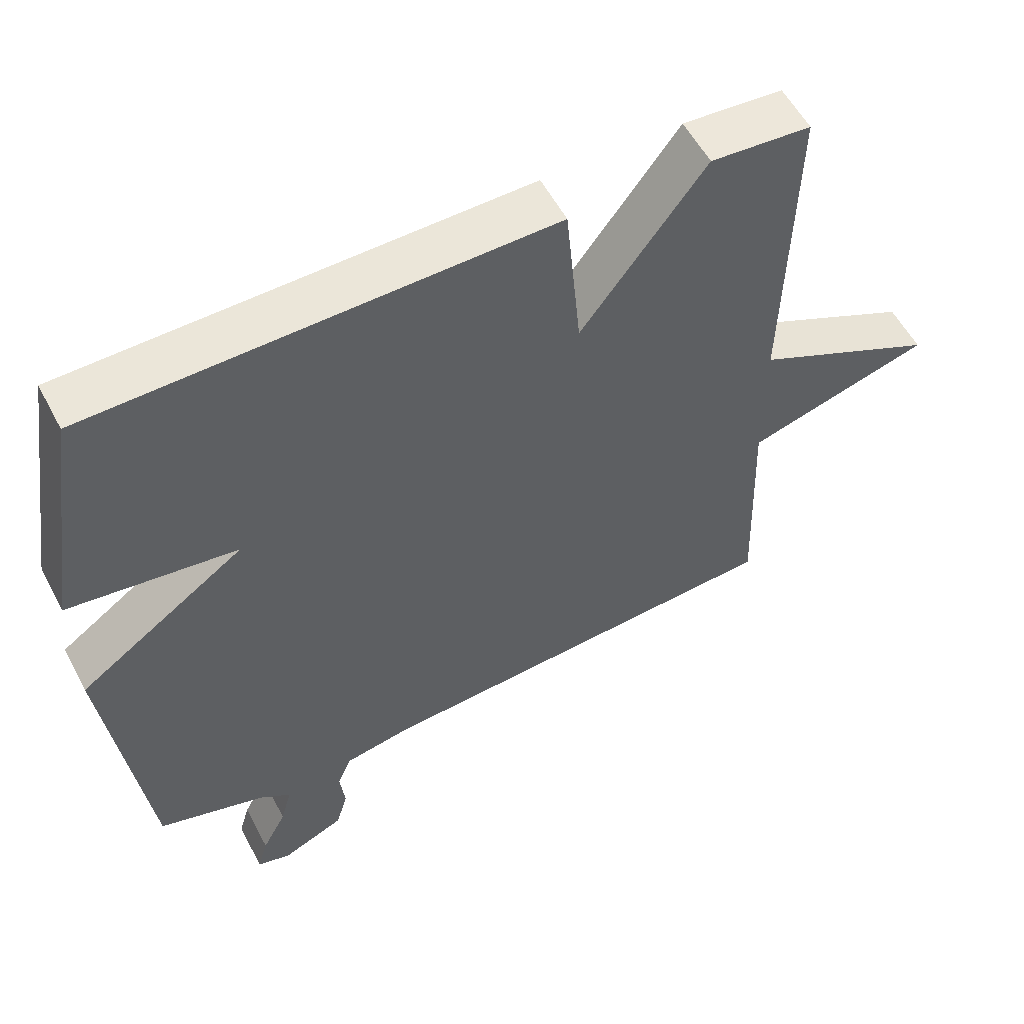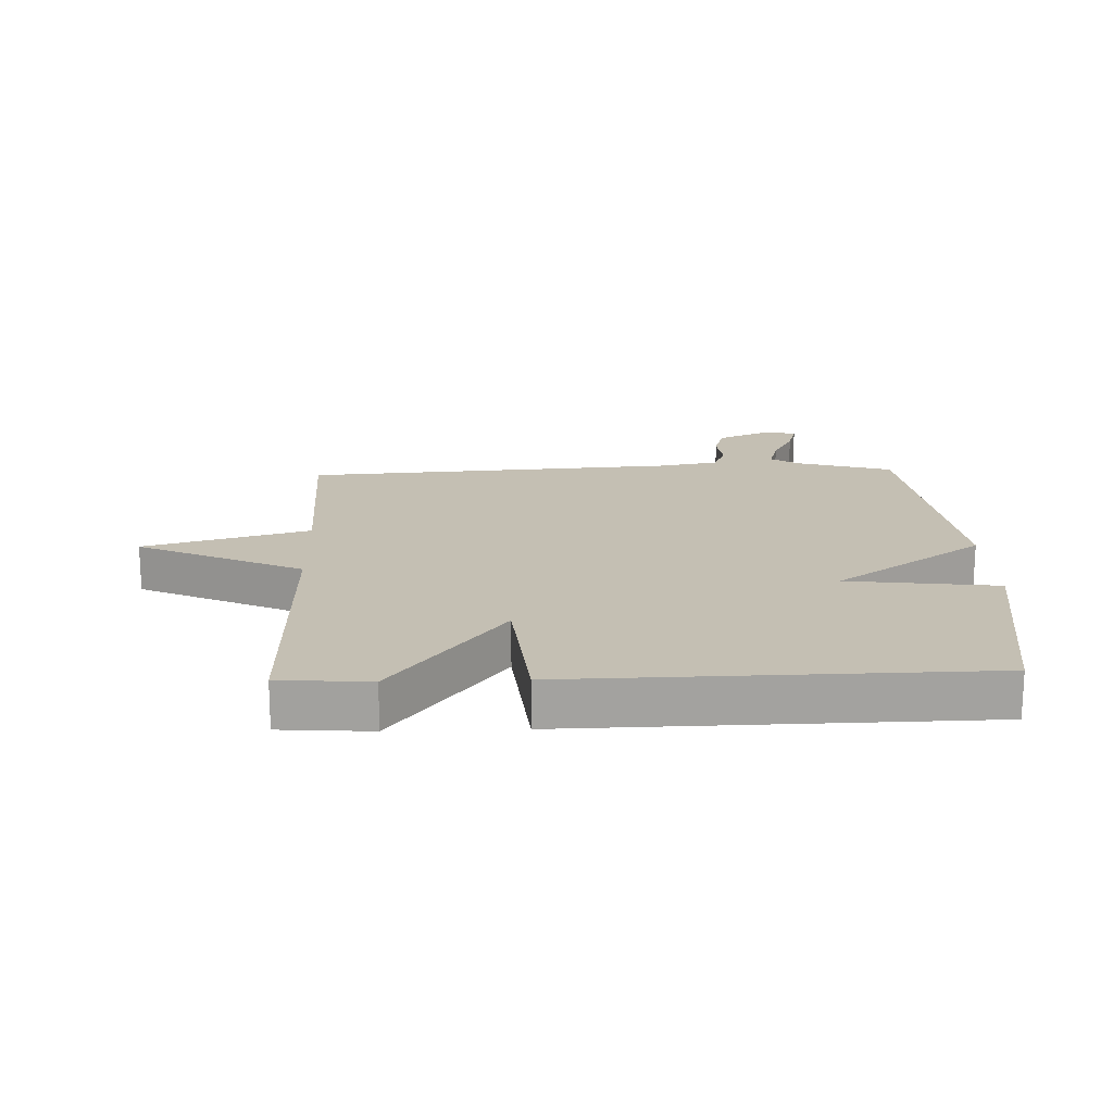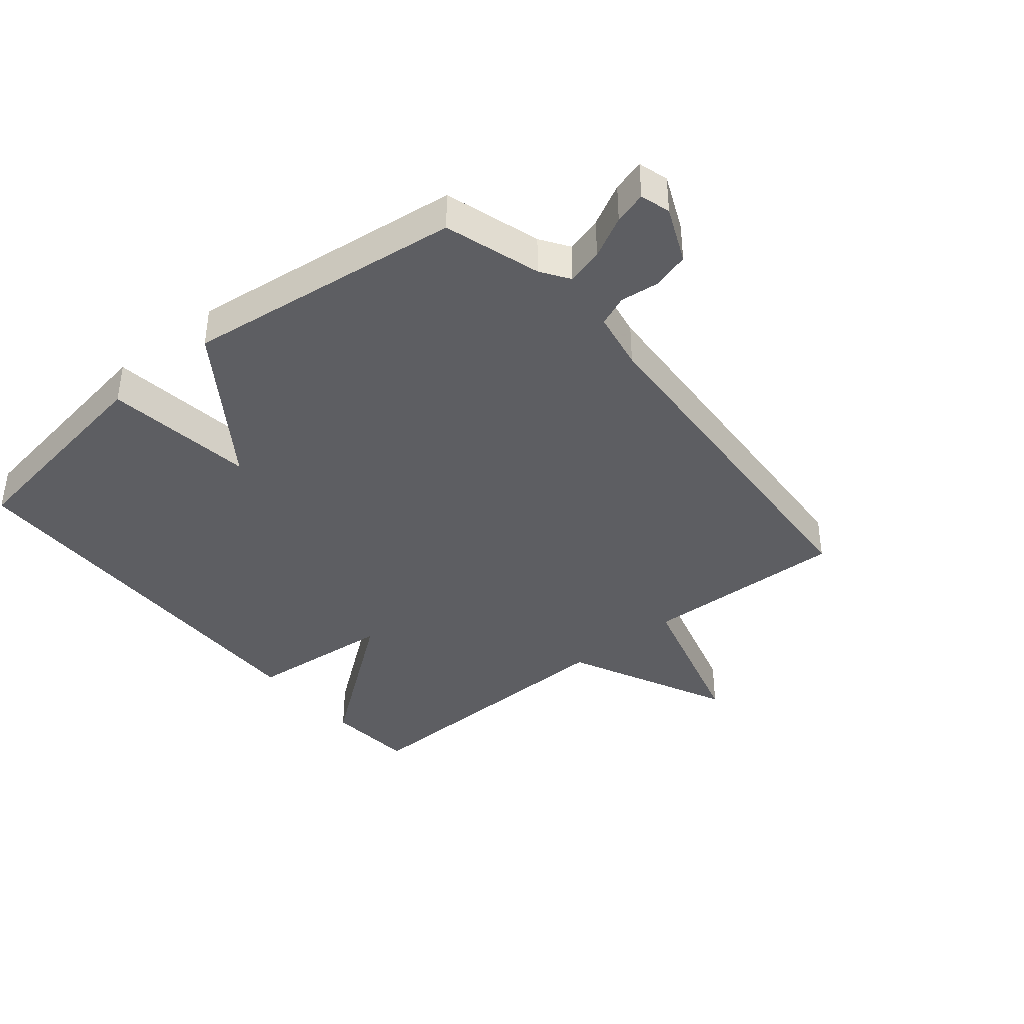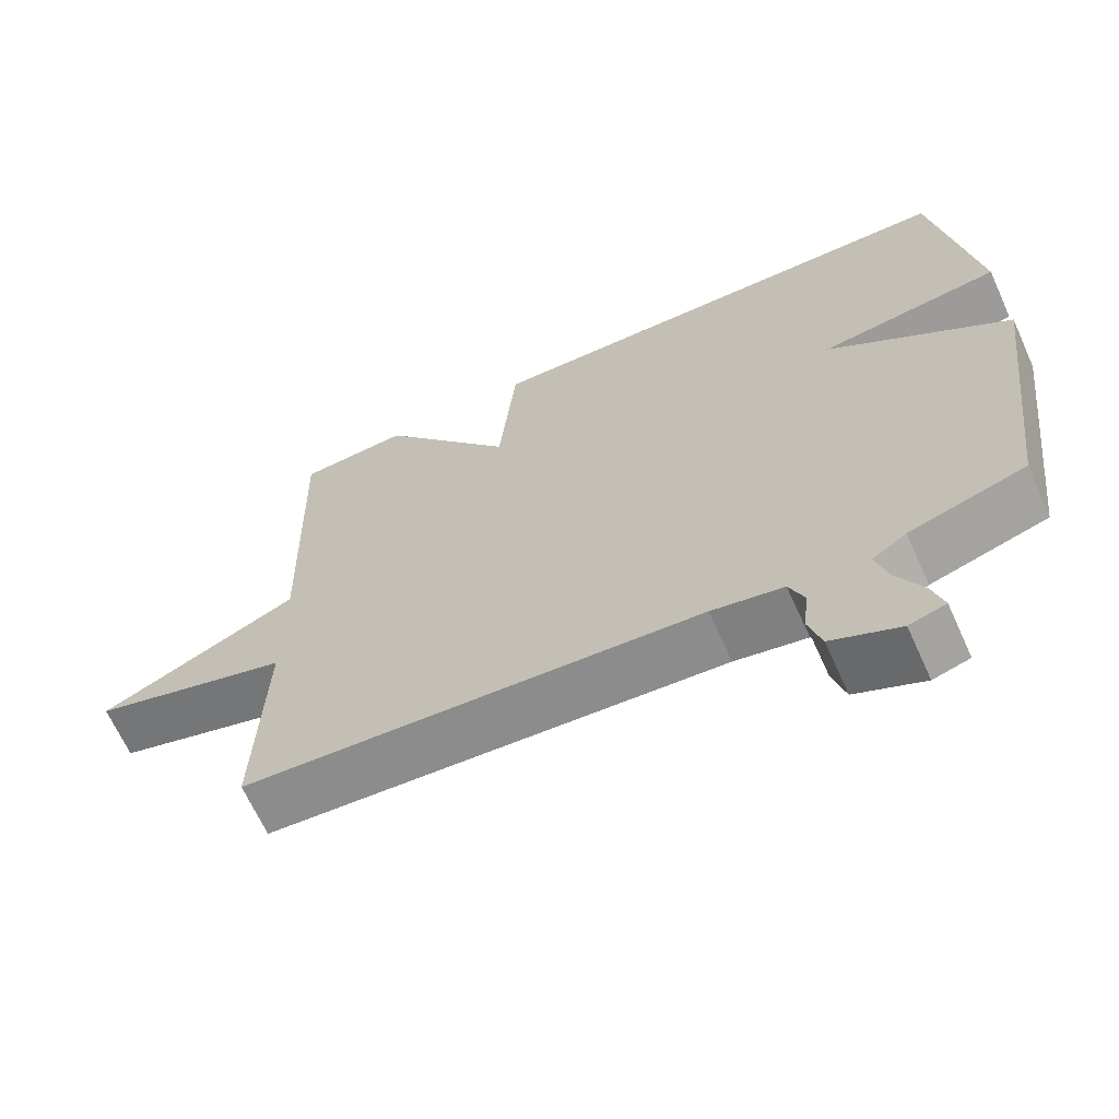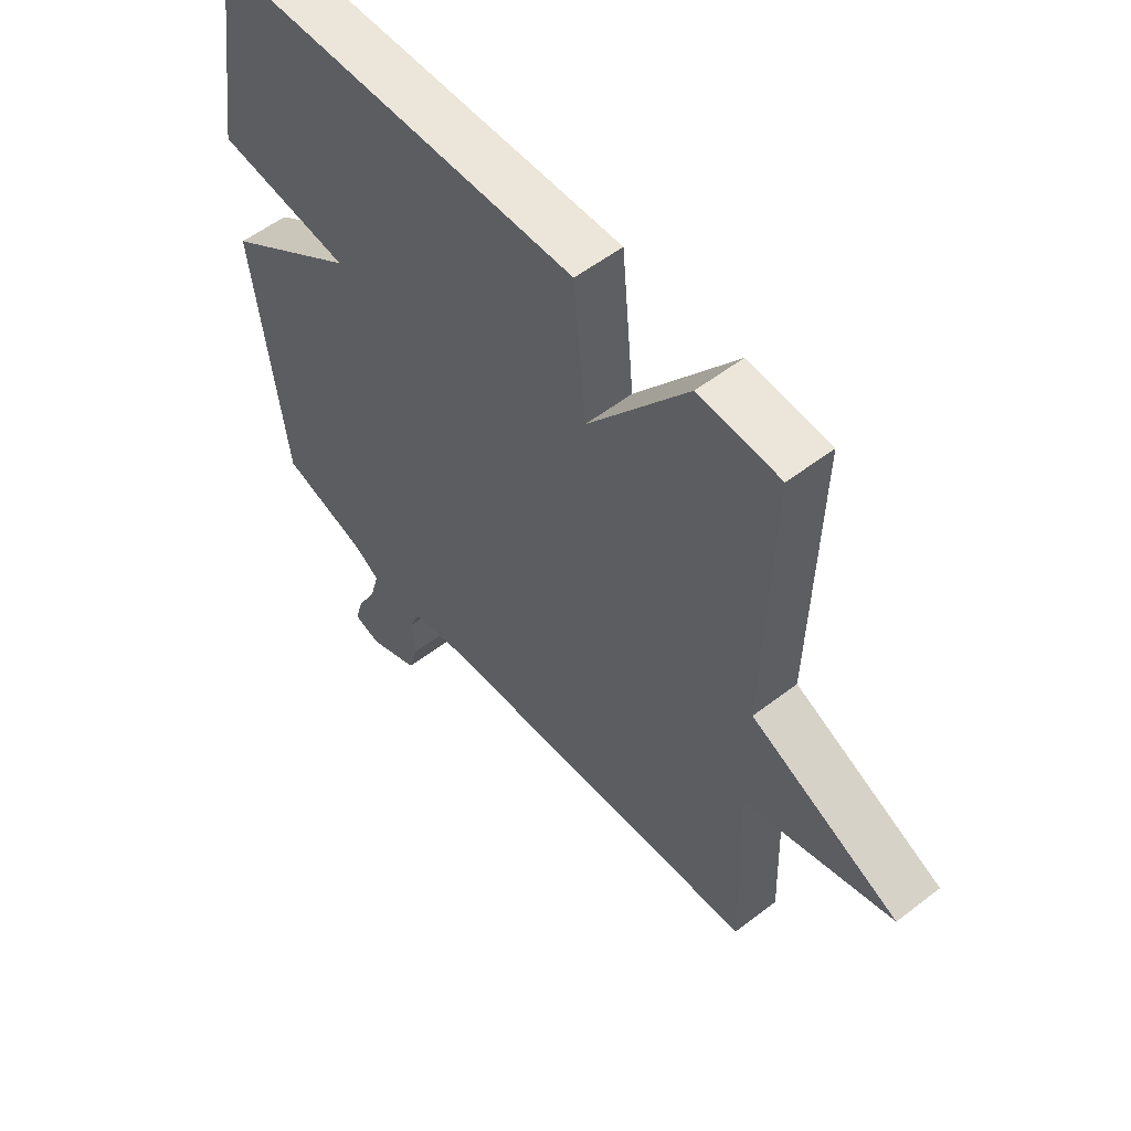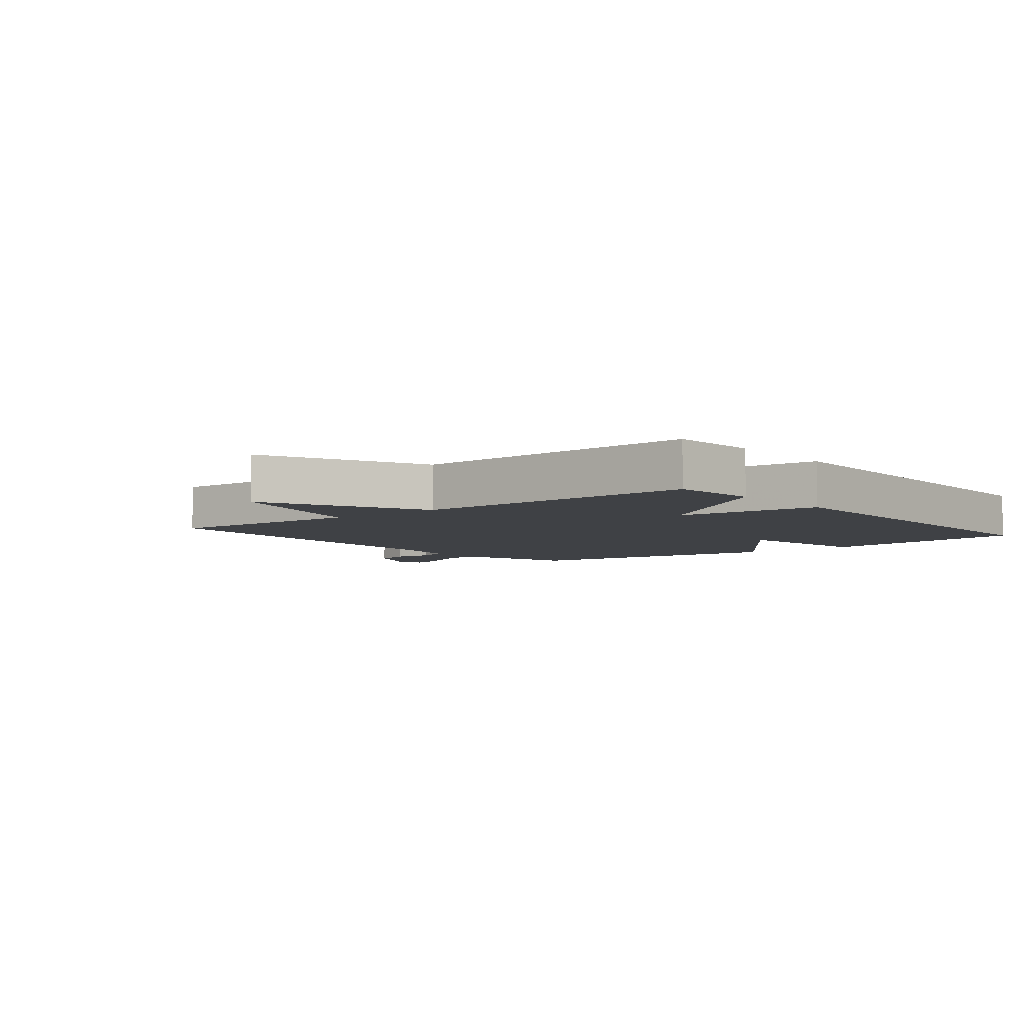
<metadata>
{"format":"obj","ext":"obj","renderer":"f3d","projection":"perspective","resolution":1024,"background":"white","views":[{"elev":56.1,"azim":152.4,"up":"+Z"},{"elev":17.7,"azim":-2.1,"up":"+Y"},{"elev":-39.2,"azim":129.6,"up":"+Y"},{"elev":-66.3,"azim":24.4,"up":"+Z"},{"elev":55.2,"azim":-129.1,"up":"+Z"},{"elev":-5.4,"azim":-51.0,"up":"+Y"}]}
</metadata>
<code>
v -0.5 0.07 0.5
v -0.356 0.07 0.511
v -0.178 0.07 0.275
v -0.156 0.07 0.511
v 0.5 0.07 0.5
v 0.555 0.07 0.147
v 0.314 0.07 0.116
v 0.555 0.07 -0.053
v 0.5 0.07 -0.5
v 0.346 0.07 -0.547
v 0.301 0.07 -0.577
v 0.317 0.07 -0.636
v 0.352 0.07 -0.703
v 0.367 0.07 -0.755
v 0.319 0.07 -0.769
v 0.229 0.07 -0.729
v 0.212 0.07 -0.67
v 0.219 0.07 -0.607
v 0.199 0.07 -0.558
v 0.104 0.07 -0.54
v -0.5 0.07 -0.5
v -0.489 0.07 -0.17
v -0.753 0.07 -0.094
v -0.489 0.07 0.03
v -0.5 0 0.5
v -0.356 0 0.511
v -0.178 0 0.275
v -0.156 0 0.511
v 0.5 0 0.5
v 0.555 0 0.147
v 0.314 0 0.116
v 0.555 0 -0.053
v 0.5 0 -0.5
v 0.346 0 -0.547
v 0.301 0 -0.577
v 0.317 0 -0.636
v 0.352 0 -0.703
v 0.367 0 -0.755
v 0.319 0 -0.769
v 0.229 0 -0.729
v 0.212 0 -0.67
v 0.219 0 -0.607
v 0.199 0 -0.558
v 0.104 0 -0.54
v -0.5 0 -0.5
v -0.489 0 -0.17
v -0.753 0 -0.094
v -0.489 0 0.03
f 22 23 24
f 20 21 22
f 19 20 22 24
f 16 17 18
f 15 16 18
f 14 15 18
f 13 14 18
f 12 13 18
f 11 12 18 19
f 1 2 3
f 24 1 3
f 19 24 3
f 11 19 3
f 10 11 3
f 9 10 3
f 8 9 3
f 7 8 3
f 5 6 7
f 4 5 7
f 3 4 7
f 48 47 46
f 46 45 44
f 48 46 44 43
f 42 41 40
f 42 40 39
f 42 39 38
f 42 38 37
f 42 37 36
f 43 42 36 35
f 27 26 25
f 27 25 48
f 27 48 43
f 27 43 35
f 27 35 34
f 27 34 33
f 27 33 32
f 27 32 31
f 31 30 29
f 31 29 28
f 31 28 27
f 1 25 26 2
f 2 26 27 3
f 3 27 28 4
f 4 28 29 5
f 5 29 30 6
f 6 30 31 7
f 7 31 32 8
f 8 32 33 9
f 9 33 34 10
f 10 34 35 11
f 11 35 36 12
f 12 36 37 13
f 13 37 38 14
f 14 38 39 15
f 15 39 40 16
f 16 40 41 17
f 17 41 42 18
f 18 42 43 19
f 19 43 44 20
f 20 44 45 21
f 21 45 46 22
f 22 46 47 23
f 23 47 48 24
f 24 48 25 1

</code>
